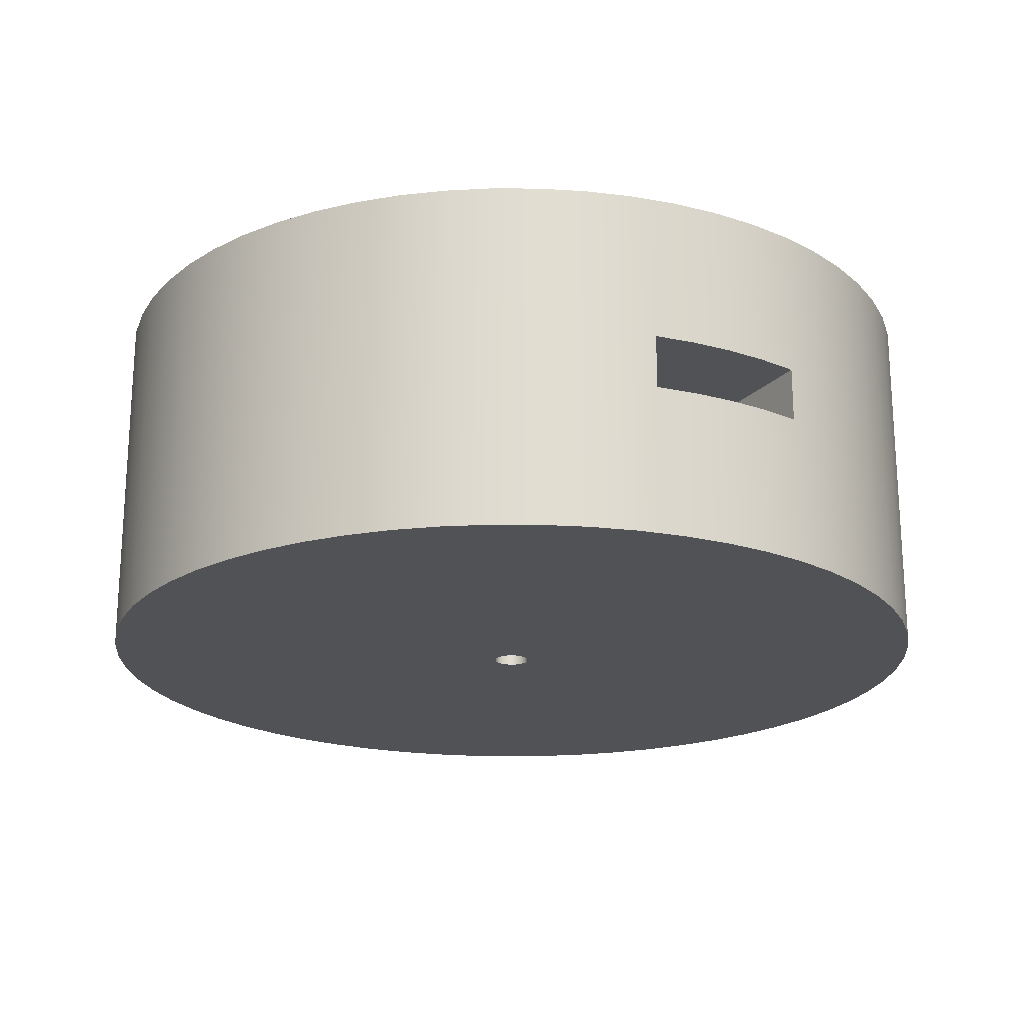
<metadata>
{"format":"obj","ext":"obj","renderer":"f3d","projection":"perspective","resolution":1024,"background":"white","views":[{"elev":-20.6,"azim":150.6,"up":"+Z"}]}
</metadata>
<code>
v -0.75 -9.185e-17 -7.2
v -0.6641 0.3485 -7.2
v -0.426 0.6172 -7.2
v -0.0904 0.7445 -7.2
v 0.266 0.7013 -7.2
v 0.5614 0.4973 -7.2
v 0.7282 0.1795 -7.2
v 0.7282 -0.1795 -7.2
v 0.5614 -0.4973 -7.2
v 0.266 -0.7013 -7.2
v -0.0904 -0.7445 -7.2
v -0.426 -0.6172 -7.2
v -0.6641 -0.3485 -7.2
v -0.75 9.185e-17 -2
v -0.6641 -0.3485 -2
v -0.426 -0.6172 -2
v -0.0904 -0.7445 -2
v 0.266 -0.7013 -2
v 0.5614 -0.4973 -2
v 0.7282 -0.1795 -2
v 0.7282 0.1795 -2
v 0.5614 0.4973 -2
v 0.266 0.7013 -2
v -0.0904 0.7445 -2
v -0.426 0.6172 -2
v -0.6641 0.3485 -2
v -0.75 -9.185e-17 -7.2
v -0.75 9.185e-17 -2
v -0.75 -9.185e-17 2
v -0.6641 0.3485 2
v -0.426 0.6172 2
v -0.0904 0.7445 2
v 0.266 0.7013 2
v 0.5614 0.4973 2
v 0.7282 0.1795 2
v 0.7282 -0.1795 2
v 0.5614 -0.4973 2
v 0.266 -0.7013 2
v -0.0904 -0.7445 2
v -0.426 -0.6172 2
v -0.6641 -0.3485 2
v -0.75 -9.185e-17 7.2
v -0.6641 -0.3485 7.2
v -0.426 -0.6172 7.2
v -0.0904 -0.7445 7.2
v 0.266 -0.7013 7.2
v 0.5614 -0.4973 7.2
v 0.7282 -0.1795 7.2
v 0.7282 0.1795 7.2
v 0.5614 0.4973 7.2
v 0.266 0.7013 7.2
v -0.0904 0.7445 7.2
v -0.426 0.6172 7.2
v -0.6641 0.3485 7.2
v -0.75 -9.185e-17 2
v -0.75 -9.185e-17 7.2
v -3.3 -11.1 1
v -3.3 -11.1 -1
v -4.4 -11.1 -1
v -4.4 -11.1 1
v -3.3 11.1 -1
v -3.3 11.1 1
v -4.4 11.1 1
v -4.4 11.1 -1
v 3.3 11.1 1
v 3.3 11.1 -1
v 4.4 11.1 -1
v 4.4 11.1 1
v -4.4 -11.1 -1
v -4.4 -11.02 -1.383
v -4.4 -10.81 -1.707
v -4.4 -10.48 -1.924
v -4.4 -10.1 -2
v -4.4 10.1 -2
v -4.4 10.48 -1.924
v -4.4 10.81 -1.707
v -4.4 11.02 -1.383
v -4.4 11.1 -1
v -4.4 11.1 1
v -4.4 11.02 1.383
v -4.4 10.81 1.707
v -4.4 10.48 1.924
v -4.4 10.1 2
v -4.4 -10.1 2
v -4.4 -10.48 1.924
v -4.4 -10.81 1.707
v -4.4 -11.02 1.383
v -4.4 -11.1 1
v 3.3 -11.1 -1
v 3.3 -11.1 1
v 4.4 -11.1 1
v 4.4 -11.1 -1
v -3.3 -11.1 1
v -4.4 -11.1 1
v -4.4 -11.02 1.383
v -4.4 -10.81 1.707
v -4.4 -10.48 1.924
v -4.4 -10.1 2
v 4.4 -10.1 2
v 4.4 -10.48 1.924
v 4.4 -10.81 1.707
v 4.4 -11.02 1.383
v 4.4 -11.1 1
v 3.3 -11.1 1
v -0.75 -9.185e-17 2
v -0.6641 -0.3485 2
v -0.426 -0.6172 2
v -0.0904 -0.7445 2
v 0.266 -0.7013 2
v 0.5614 -0.4973 2
v 0.7282 -0.1795 2
v 0.7282 0.1795 2
v 0.5614 0.4973 2
v 0.266 0.7013 2
v -0.0904 0.7445 2
v -0.426 0.6172 2
v -0.6641 0.3485 2
v 4.4 -10.1 2
v -4.4 -10.1 2
v -4.4 10.1 2
v 4.4 10.1 2
v 4.4 10.1 2
v -4.4 10.1 2
v -4.4 10.48 1.924
v -4.4 10.81 1.707
v -4.4 11.02 1.383
v -4.4 11.1 1
v -3.3 11.1 1
v 3.3 11.1 1
v 4.4 11.1 1
v 4.4 11.02 1.383
v 4.4 10.81 1.707
v 4.4 10.48 1.924
v -3.3 11.1 -1
v -4.4 11.1 -1
v -4.4 11.02 -1.383
v -4.4 10.81 -1.707
v -4.4 10.48 -1.924
v -4.4 10.1 -2
v 4.4 10.1 -2
v 4.4 10.48 -1.924
v 4.4 10.81 -1.707
v 4.4 11.02 -1.383
v 4.4 11.1 -1
v 3.3 11.1 -1
v -0.75 9.185e-17 -2
v -0.6641 0.3485 -2
v -0.426 0.6172 -2
v -0.0904 0.7445 -2
v 0.266 0.7013 -2
v 0.5614 0.4973 -2
v 0.7282 0.1795 -2
v 0.7282 -0.1795 -2
v 0.5614 -0.4973 -2
v 0.266 -0.7013 -2
v -0.0904 -0.7445 -2
v -0.426 -0.6172 -2
v -0.6641 -0.3485 -2
v 4.4 10.1 -2
v -4.4 10.1 -2
v -4.4 -10.1 -2
v 4.4 -10.1 -2
v 4.4 -10.1 -2
v -4.4 -10.1 -2
v -4.4 -10.48 -1.924
v -4.4 -10.81 -1.707
v -4.4 -11.02 -1.383
v -4.4 -11.1 -1
v -3.3 -11.1 -1
v 3.3 -11.1 -1
v 4.4 -11.1 -1
v 4.4 -11.02 -1.383
v 4.4 -10.81 -1.707
v 4.4 -10.48 -1.924
v 4.4 -10.1 -2
v 4.4 -10.48 -1.924
v 4.4 -10.81 -1.707
v 4.4 -11.02 -1.383
v 4.4 -11.1 -1
v 4.4 -11.1 1
v 4.4 -11.02 1.383
v 4.4 -10.81 1.707
v 4.4 -10.48 1.924
v 4.4 -10.1 2
v 4.4 10.1 2
v 4.4 10.48 1.924
v 4.4 10.81 1.707
v 4.4 11.02 1.383
v 4.4 11.1 1
v 4.4 11.1 -1
v 4.4 11.02 -1.383
v 4.4 10.81 -1.707
v 4.4 10.48 -1.924
v 4.4 10.1 -2
v -3.3 -11.1 1
v 3.3 -11.1 1
v 3.3 -11.1 1.1
v -3.3 -11.1 1.1
v 3.3 -11.1 -1
v -3.3 -11.1 -1
v -3.3 -11.1 -1.1
v 3.3 -11.1 -1.1
v 3.3 11.1 1
v -3.3 11.1 1
v -3.3 11.1 1.1
v 3.3 11.1 1.1
v 3.3 -17.49 -1.1
v 3.3 -17.49 1.1
v 3.3 -11.1 1.1
v 3.3 -11.1 1
v 3.3 -11.1 -1
v 3.3 -11.1 -1.1
v -3.3 -17.49 -1.1
v -1.657 -17.72 -1.1
v 1.09e-15 -17.8 -1.1
v 1.657 -17.72 -1.1
v 3.3 -17.49 -1.1
v 3.3 -11.1 -1.1
v -3.3 -11.1 -1.1
v -3.3 -17.49 1.1
v -3.3 -17.49 -1.1
v -3.3 -11.1 -1.1
v -3.3 -11.1 -1
v -3.3 -11.1 1
v -3.3 -11.1 1.1
v 3.3 -17.49 1.1
v 1.657 -17.72 1.1
v 1.09e-15 -17.8 1.1
v -1.657 -17.72 1.1
v -3.3 -17.49 1.1
v -3.3 -11.1 1.1
v 3.3 -11.1 1.1
v 3.3 17.49 1.1
v 3.3 17.49 -1.1
v 3.3 11.1 -1.1
v 3.3 11.1 -1
v 3.3 11.1 1
v 3.3 11.1 1.1
v -3.3 17.49 1.1
v -1.657 17.72 1.1
v 1.09e-15 17.8 1.1
v 1.657 17.72 1.1
v 3.3 17.49 1.1
v 3.3 11.1 1.1
v -3.3 11.1 1.1
v -3.3 17.49 -1.1
v -3.3 17.49 1.1
v -3.3 11.1 1.1
v -3.3 11.1 1
v -3.3 11.1 -1
v -3.3 11.1 -1.1
v 3.3 17.49 -1.1
v 1.657 17.72 -1.1
v 1.09e-15 17.8 -1.1
v -1.657 17.72 -1.1
v -3.3 17.49 -1.1
v -3.3 11.1 -1.1
v 3.3 11.1 -1.1
v -3.3 11.1 -1
v 3.3 11.1 -1
v 3.3 11.1 -1.1
v -3.3 11.1 -1.1
v -0.75 -9.185e-17 -7.2
v -0.6641 -0.3485 -7.2
v -0.426 -0.6172 -7.2
v -0.0904 -0.7445 -7.2
v 0.266 -0.7013 -7.2
v 0.5614 -0.4973 -7.2
v 0.7282 -0.1795 -7.2
v 0.7282 0.1795 -7.2
v 0.5614 0.4973 -7.2
v 0.266 0.7013 -7.2
v -0.0904 0.7445 -7.2
v -0.426 0.6172 -7.2
v -0.6641 0.3485 -7.2
v -17.8 -2.18e-15 -7.2
v -17.7 1.892 -7.2
v -17.4 3.763 -7.2
v -16.9 5.591 -7.2
v -16.21 7.355 -7.2
v -15.34 9.036 -7.2
v -14.29 10.62 -7.2
v -13.08 12.07 -7.2
v -11.72 13.4 -7.2
v -10.23 14.57 -7.2
v -8.625 15.57 -7.2
v -6.921 16.4 -7.2
v -5.139 17.04 -7.2
v -3.298 17.49 -7.2
v -1.42 17.74 -7.2
v 0.4738 17.79 -7.2
v 2.363 17.64 -7.2
v 4.224 17.29 -7.2
v 6.038 16.74 -7.2
v 7.784 16.01 -7.2
v 9.441 15.09 -7.2
v 10.99 14 -7.2
v 12.42 12.75 -7.2
v 13.7 11.36 -7.2
v 14.83 9.84 -7.2
v 15.79 8.207 -7.2
v 16.58 6.482 -7.2
v 17.17 4.683 -7.2
v 17.57 2.831 -7.2
v 17.77 0.9474 -7.2
v 17.77 -0.9474 -7.2
v 17.57 -2.831 -7.2
v 17.17 -4.683 -7.2
v 16.58 -6.482 -7.2
v 15.79 -8.207 -7.2
v 14.83 -9.84 -7.2
v 13.7 -11.36 -7.2
v 12.42 -12.75 -7.2
v 10.99 -14 -7.2
v 9.441 -15.09 -7.2
v 7.784 -16.01 -7.2
v 6.038 -16.74 -7.2
v 4.224 -17.29 -7.2
v 2.363 -17.64 -7.2
v 0.4738 -17.79 -7.2
v -1.42 -17.74 -7.2
v -3.298 -17.49 -7.2
v -5.139 -17.04 -7.2
v -6.921 -16.4 -7.2
v -8.625 -15.57 -7.2
v -10.23 -14.57 -7.2
v -11.72 -13.4 -7.2
v -13.08 -12.07 -7.2
v -14.29 -10.62 -7.2
v -15.34 -9.036 -7.2
v -16.21 -7.355 -7.2
v -16.9 -5.591 -7.2
v -17.4 -3.763 -7.2
v -17.7 -1.892 -7.2
v -3.3 -17.49 -1.1
v -3.3 -17.49 1.1
v -1.657 -17.72 1.1
v 1.09e-15 -17.8 1.1
v 1.657 -17.72 1.1
v 3.3 -17.49 1.1
v 3.3 -17.49 -1.1
v 1.657 -17.72 -1.1
v 1.09e-15 -17.8 -1.1
v -1.657 -17.72 -1.1
v -3.3 17.49 1.1
v -3.3 17.49 -1.1
v -1.657 17.72 -1.1
v 1.09e-15 17.8 -1.1
v 1.657 17.72 -1.1
v 3.3 17.49 -1.1
v 3.3 17.49 1.1
v 1.657 17.72 1.1
v 1.09e-15 17.8 1.1
v -1.657 17.72 1.1
v -17.8 -2.18e-15 -7.2
v -17.7 -1.892 -7.2
v -17.4 -3.763 -7.2
v -16.9 -5.591 -7.2
v -16.21 -7.355 -7.2
v -15.34 -9.036 -7.2
v -14.29 -10.62 -7.2
v -13.08 -12.07 -7.2
v -11.72 -13.4 -7.2
v -10.23 -14.57 -7.2
v -8.625 -15.57 -7.2
v -6.921 -16.4 -7.2
v -5.139 -17.04 -7.2
v -3.298 -17.49 -7.2
v -1.42 -17.74 -7.2
v 0.4738 -17.79 -7.2
v 2.363 -17.64 -7.2
v 4.224 -17.29 -7.2
v 6.038 -16.74 -7.2
v 7.784 -16.01 -7.2
v 9.441 -15.09 -7.2
v 10.99 -14 -7.2
v 12.42 -12.75 -7.2
v 13.7 -11.36 -7.2
v 14.83 -9.84 -7.2
v 15.79 -8.207 -7.2
v 16.58 -6.482 -7.2
v 17.17 -4.683 -7.2
v 17.57 -2.831 -7.2
v 17.77 -0.9474 -7.2
v 17.77 0.9474 -7.2
v 17.57 2.831 -7.2
v 17.17 4.683 -7.2
v 16.58 6.482 -7.2
v 15.79 8.207 -7.2
v 14.83 9.84 -7.2
v 13.7 11.36 -7.2
v 12.42 12.75 -7.2
v 10.99 14 -7.2
v 9.441 15.09 -7.2
v 7.784 16.01 -7.2
v 6.038 16.74 -7.2
v 4.224 17.29 -7.2
v 2.363 17.64 -7.2
v 0.4738 17.79 -7.2
v -1.42 17.74 -7.2
v -3.298 17.49 -7.2
v -5.139 17.04 -7.2
v -6.921 16.4 -7.2
v -8.625 15.57 -7.2
v -10.23 14.57 -7.2
v -11.72 13.4 -7.2
v -13.08 12.07 -7.2
v -14.29 10.62 -7.2
v -15.34 9.036 -7.2
v -16.21 7.355 -7.2
v -16.9 5.591 -7.2
v -17.4 3.763 -7.2
v -17.7 1.892 -7.2
v -17.8 -2.18e-15 7.2
v -17.7 1.892 7.2
v -17.4 3.763 7.2
v -16.9 5.591 7.2
v -16.21 7.355 7.2
v -15.34 9.036 7.2
v -14.29 10.62 7.2
v -13.08 12.07 7.2
v -11.72 13.4 7.2
v -10.23 14.57 7.2
v -8.625 15.57 7.2
v -6.921 16.4 7.2
v -5.139 17.04 7.2
v -3.298 17.49 7.2
v -1.42 17.74 7.2
v 0.4738 17.79 7.2
v 2.363 17.64 7.2
v 4.224 17.29 7.2
v 6.038 16.74 7.2
v 7.784 16.01 7.2
v 9.441 15.09 7.2
v 10.99 14 7.2
v 12.42 12.75 7.2
v 13.7 11.36 7.2
v 14.83 9.84 7.2
v 15.79 8.207 7.2
v 16.58 6.482 7.2
v 17.17 4.683 7.2
v 17.57 2.831 7.2
v 17.77 0.9474 7.2
v 17.77 -0.9474 7.2
v 17.57 -2.831 7.2
v 17.17 -4.683 7.2
v 16.58 -6.482 7.2
v 15.79 -8.207 7.2
v 14.83 -9.84 7.2
v 13.7 -11.36 7.2
v 12.42 -12.75 7.2
v 10.99 -14 7.2
v 9.441 -15.09 7.2
v 7.784 -16.01 7.2
v 6.038 -16.74 7.2
v 4.224 -17.29 7.2
v 2.363 -17.64 7.2
v 0.4738 -17.79 7.2
v -1.42 -17.74 7.2
v -3.298 -17.49 7.2
v -5.139 -17.04 7.2
v -6.921 -16.4 7.2
v -8.625 -15.57 7.2
v -10.23 -14.57 7.2
v -11.72 -13.4 7.2
v -13.08 -12.07 7.2
v -14.29 -10.62 7.2
v -15.34 -9.036 7.2
v -16.21 -7.355 7.2
v -16.9 -5.591 7.2
v -17.4 -3.763 7.2
v -17.7 -1.892 7.2
v -17.8 -2.18e-15 -7.2
v -17.8 -2.18e-15 7.2
v -0.75 -9.185e-17 7.2
v -0.6641 0.3485 7.2
v -0.426 0.6172 7.2
v -0.0904 0.7445 7.2
v 0.266 0.7013 7.2
v 0.5614 0.4973 7.2
v 0.7282 0.1795 7.2
v 0.7282 -0.1795 7.2
v 0.5614 -0.4973 7.2
v 0.266 -0.7013 7.2
v -0.0904 -0.7445 7.2
v -0.426 -0.6172 7.2
v -0.6641 -0.3485 7.2
v -17.8 -2.18e-15 7.2
v -17.7 -1.892 7.2
v -17.4 -3.763 7.2
v -16.9 -5.591 7.2
v -16.21 -7.355 7.2
v -15.34 -9.036 7.2
v -14.29 -10.62 7.2
v -13.08 -12.07 7.2
v -11.72 -13.4 7.2
v -10.23 -14.57 7.2
v -8.625 -15.57 7.2
v -6.921 -16.4 7.2
v -5.139 -17.04 7.2
v -3.298 -17.49 7.2
v -1.42 -17.74 7.2
v 0.4738 -17.79 7.2
v 2.363 -17.64 7.2
v 4.224 -17.29 7.2
v 6.038 -16.74 7.2
v 7.784 -16.01 7.2
v 9.441 -15.09 7.2
v 10.99 -14 7.2
v 12.42 -12.75 7.2
v 13.7 -11.36 7.2
v 14.83 -9.84 7.2
v 15.79 -8.207 7.2
v 16.58 -6.482 7.2
v 17.17 -4.683 7.2
v 17.57 -2.831 7.2
v 17.77 -0.9474 7.2
v 17.77 0.9474 7.2
v 17.57 2.831 7.2
v 17.17 4.683 7.2
v 16.58 6.482 7.2
v 15.79 8.207 7.2
v 14.83 9.84 7.2
v 13.7 11.36 7.2
v 12.42 12.75 7.2
v 10.99 14 7.2
v 9.441 15.09 7.2
v 7.784 16.01 7.2
v 6.038 16.74 7.2
v 4.224 17.29 7.2
v 2.363 17.64 7.2
v 0.4738 17.79 7.2
v -1.42 17.74 7.2
v -3.298 17.49 7.2
v -5.139 17.04 7.2
v -6.921 16.4 7.2
v -8.625 15.57 7.2
v -10.23 14.57 7.2
v -11.72 13.4 7.2
v -13.08 12.07 7.2
v -14.29 10.62 7.2
v -15.34 9.036 7.2
v -16.21 7.355 7.2
v -16.9 5.591 7.2
v -17.4 3.763 7.2
v -17.7 1.892 7.2
g 4a4da226-e2e4-11ea-b406-54bf646e7e1f
f 2 26 1
f 1 26 28
f 27 14 13
f 13 14 15
f 13 15 16
f 2 3 26
f 26 3 25
f 25 3 4
f 25 4 24
f 24 4 5
f 24 5 23
f 23 5 6
f 23 6 22
f 22 6 7
f 22 7 21
f 21 7 8
f 21 8 20
f 20 8 9
f 20 9 19
f 19 9 10
f 19 10 18
f 18 10 11
f 18 11 17
f 17 11 12
f 17 12 16
f 16 12 13
g 4a503a10-e2e4-11ea-b101-54bf646e7e1f
f 30 54 29
f 29 54 56
f 55 42 41
f 41 42 43
f 41 43 44
f 30 31 54
f 54 31 53
f 53 31 32
f 53 32 52
f 52 32 33
f 52 33 51
f 51 33 34
f 51 34 50
f 50 34 35
f 50 35 49
f 49 35 36
f 49 36 48
f 48 36 37
f 48 37 47
f 47 37 38
f 47 38 46
f 46 38 39
f 46 39 45
f 45 39 40
f 45 40 44
f 44 40 41
g 49c27f18-e2e4-11ea-97bb-54bf646e7e1f
f 57 58 60
f 60 58 59
g 49c3b768-e2e4-11ea-9b82-54bf646e7e1f
f 61 62 64
f 64 62 63
g 49c60148-e2e4-11ea-a5c9-54bf646e7e1f
f 65 66 68
f 68 66 67
g 49c760c2-e2e4-11ea-b0fd-54bf646e7e1f
f 70 78 69
f 69 78 79
f 69 79 88
f 88 79 87
f 87 79 80
f 87 80 84
f 84 80 83
f 83 80 81
f 83 81 82
f 71 73 70
f 70 73 77
f 70 77 78
f 71 72 73
f 73 74 77
f 77 74 76
f 76 74 75
f 85 86 84
f 84 86 87
g 49c89930-e2e4-11ea-963f-54bf646e7e1f
f 89 90 92
f 92 90 91
g 49c9d1a8-e2e4-11ea-a2bc-54bf646e7e1f
f 94 95 93
f 93 95 102
f 93 102 104
f 104 102 103
f 102 95 101
f 101 95 96
f 101 96 100
f 100 96 97
f 100 97 99
f 99 97 98
g 49cb3126-e2e4-11ea-a4c7-54bf646e7e1f
f 106 119 105
f 105 119 120
f 105 120 117
f 117 120 116
f 116 120 115
f 115 120 121
f 115 121 114
f 114 121 113
f 113 121 112
f 112 121 118
f 112 118 111
f 111 118 110
f 110 118 109
f 109 118 108
f 108 118 119
f 108 119 107
f 107 119 106
g 49cc90d0-e2e4-11ea-adce-54bf646e7e1f
f 122 123 133
f 133 123 124
f 133 124 132
f 132 124 125
f 132 125 131
f 131 125 126
f 131 126 129
f 129 126 128
f 128 126 127
f 129 130 131
g 49cdc922-e2e4-11ea-a45d-54bf646e7e1f
f 135 136 134
f 134 136 143
f 134 143 145
f 145 143 144
f 143 136 142
f 142 136 137
f 142 137 141
f 141 137 138
f 141 138 140
f 140 138 139
g 49cf28c6-e2e4-11ea-85cf-54bf646e7e1f
f 147 160 146
f 146 160 161
f 146 161 158
f 158 161 157
f 157 161 156
f 156 161 162
f 156 162 155
f 155 162 154
f 154 162 153
f 153 162 159
f 153 159 152
f 152 159 151
f 151 159 150
f 150 159 149
f 149 159 160
f 149 160 148
f 148 160 147
g 49d0611c-e2e4-11ea-88fb-54bf646e7e1f
f 163 164 174
f 174 164 165
f 174 165 173
f 173 165 166
f 173 166 172
f 172 166 167
f 172 167 170
f 170 167 169
f 169 167 168
f 170 171 172
g 49d1c0ba-e2e4-11ea-8145-54bf646e7e1f
f 176 177 175
f 175 177 178
f 175 178 191
f 191 178 190
f 190 178 179
f 190 179 180
f 190 180 189
f 189 180 181
f 189 181 188
f 188 181 184
f 188 184 185
f 181 182 184
f 184 182 183
f 186 187 185
f 185 187 188
f 175 191 194
f 194 191 192
f 194 192 193
g 1c4e82da-4adb-3647-963e-f75b537b526d
f 196 197 195
f 195 197 198
g 4959af06-e2e4-11ea-8b23-54bf646e7e1f
f 200 201 199
f 199 201 202
g c694cc89-bea2-3452-aa77-9a77aff85497
f 204 205 203
f 203 205 206
g 4956c8fa-e2e4-11ea-977a-54bf646e7e1f
f 212 207 211
f 211 207 208
f 211 208 210
f 210 208 209
g 49578c46-e2e4-11ea-8997-54bf646e7e1f
f 213 214 219
f 219 214 215
f 219 215 218
f 218 215 216
f 218 216 217
g 49584fc0-e2e4-11ea-b8d2-54bf646e7e1f
f 225 220 224
f 224 220 221
f 224 221 223
f 223 221 222
g 495912d8-e2e4-11ea-9234-54bf646e7e1f
f 226 227 232
f 232 227 228
f 232 228 231
f 231 228 229
f 231 229 230
g 48f8f54a-e2e4-11ea-8098-54bf646e7e1f
f 238 233 237
f 237 233 234
f 237 234 236
f 236 234 235
g 48f99182-e2e4-11ea-9a92-54bf646e7e1f
f 239 240 245
f 245 240 241
f 245 241 244
f 244 241 242
f 244 242 243
g 48fa2dca-e2e4-11ea-9e7f-54bf646e7e1f
f 251 246 250
f 250 246 247
f 250 247 249
f 249 247 248
g 48fac9f8-e2e4-11ea-82ce-54bf646e7e1f
f 252 253 258
f 258 253 254
f 258 254 257
f 257 254 255
f 257 255 256
g 48fb662e-e2e4-11ea-9f0b-54bf646e7e1f
f 260 261 259
f 259 261 262
g 47f1f040-e2e4-11ea-92d0-54bf646e7e1f
f 264 333 263
f 263 333 334
f 263 334 276
f 265 328 264
f 264 328 329
f 264 329 330
f 266 324 265
f 265 324 325
f 265 325 326
f 267 306 266
f 266 306 307
f 266 307 308
f 267 268 306
f 306 268 269
f 306 269 270
f 306 270 305
f 305 270 271
f 305 271 272
f 272 273 305
f 305 273 304
f 304 273 303
f 303 273 302
f 302 273 301
f 301 273 300
f 300 273 299
f 299 273 298
f 298 273 297
f 297 273 296
f 296 273 295
f 295 273 294
f 294 273 293
f 293 273 292
f 292 273 291
f 291 273 290
f 290 273 289
f 289 273 288
f 288 273 287
f 287 273 274
f 287 274 286
f 286 274 285
f 285 274 284
f 284 274 283
f 283 274 275
f 283 275 282
f 282 275 281
f 281 275 280
f 280 275 279
f 279 275 278
f 278 275 263
f 278 263 277
f 277 263 276
f 308 309 266
f 266 309 310
f 266 310 311
f 311 312 266
f 266 312 313
f 266 313 314
f 314 315 266
f 266 315 316
f 266 316 317
f 317 318 266
f 266 318 319
f 266 319 322
f 322 319 321
f 321 319 320
f 322 323 266
f 266 323 324
f 326 327 265
f 265 327 328
f 330 331 264
f 264 331 332
f 264 332 333
g 47f2b386-e2e4-11ea-aca7-54bf646e7e1f
f 336 367 335
f 335 367 368
f 335 368 344
f 344 368 369
f 344 369 343
f 343 369 370
f 343 370 342
f 342 370 371
f 342 371 341
f 341 371 372
f 341 372 456
f 456 372 455
f 455 372 373
f 455 373 454
f 454 373 374
f 454 374 453
f 453 374 375
f 453 375 452
f 452 375 376
f 452 376 451
f 451 376 377
f 451 377 450
f 450 377 378
f 450 378 449
f 449 378 379
f 449 379 448
f 448 379 380
f 448 380 447
f 447 380 381
f 447 381 446
f 446 381 382
f 446 382 445
f 445 382 383
f 445 383 444
f 444 383 384
f 444 384 443
f 443 384 385
f 443 385 442
f 442 385 386
f 442 386 441
f 441 386 387
f 441 387 440
f 440 387 388
f 440 388 439
f 439 388 389
f 439 389 438
f 438 389 390
f 438 390 437
f 437 390 391
f 437 391 436
f 436 391 392
f 436 392 435
f 435 392 393
f 435 393 434
f 434 393 394
f 434 394 433
f 433 394 395
f 433 395 432
f 432 395 396
f 432 396 431
f 431 396 397
f 431 397 351
f 351 397 350
f 350 397 398
f 350 398 349
f 349 398 399
f 349 399 348
f 348 399 400
f 348 400 347
f 347 400 401
f 347 401 346
f 346 401 402
f 346 402 426
f 426 402 425
f 425 402 403
f 425 403 424
f 424 403 404
f 424 404 423
f 423 404 405
f 423 405 422
f 422 405 406
f 422 406 421
f 421 406 407
f 421 407 420
f 420 407 408
f 420 408 419
f 419 408 409
f 419 409 418
f 418 409 410
f 418 410 417
f 417 410 411
f 417 411 416
f 416 411 412
f 416 412 415
f 415 412 413
f 415 413 414
f 414 413 473
f 474 355 472
f 472 355 356
f 472 356 471
f 471 356 357
f 471 357 470
f 470 357 358
f 470 358 469
f 469 358 359
f 469 359 468
f 468 359 360
f 468 360 467
f 467 360 361
f 467 361 466
f 466 361 362
f 466 362 465
f 465 362 363
f 465 363 464
f 464 363 364
f 464 364 463
f 463 364 365
f 463 365 462
f 462 365 366
f 462 366 461
f 461 366 367
f 461 367 336
f 461 336 460
f 460 336 337
f 460 337 459
f 459 337 338
f 459 338 458
f 458 338 339
f 458 339 457
f 457 339 340
f 457 340 456
f 456 340 341
f 346 426 345
f 345 426 427
f 345 427 354
f 354 427 428
f 354 428 353
f 353 428 429
f 353 429 352
f 352 429 430
f 352 430 351
f 351 430 431
g 47f39dd0-e2e4-11ea-8900-54bf646e7e1f
f 476 545 475
f 475 545 546
f 475 546 488
f 477 540 476
f 476 540 541
f 476 541 542
f 478 536 477
f 477 536 537
f 477 537 538
f 479 518 478
f 478 518 519
f 478 519 520
f 479 480 518
f 518 480 481
f 518 481 517
f 517 481 482
f 517 482 483
f 483 484 517
f 517 484 485
f 517 485 516
f 516 485 515
f 515 485 514
f 514 485 513
f 513 485 512
f 512 485 511
f 511 485 510
f 510 485 509
f 509 485 508
f 508 485 507
f 507 485 506
f 506 485 505
f 505 485 504
f 504 485 501
f 504 501 502
f 486 499 485
f 485 499 500
f 485 500 501
f 487 495 486
f 486 495 496
f 486 496 497
f 475 490 487
f 487 490 491
f 487 491 492
f 488 489 475
f 475 489 490
f 492 493 487
f 487 493 494
f 487 494 495
f 497 498 486
f 486 498 499
f 502 503 504
f 520 521 478
f 478 521 522
f 478 522 523
f 523 524 478
f 478 524 525
f 478 525 526
f 526 527 478
f 478 527 528
f 478 528 529
f 529 530 478
f 478 530 531
f 478 531 532
f 532 533 478
f 478 533 534
f 478 534 535
f 535 536 478
f 538 539 477
f 477 539 540
f 542 543 476
f 476 543 544
f 476 544 545

</code>
